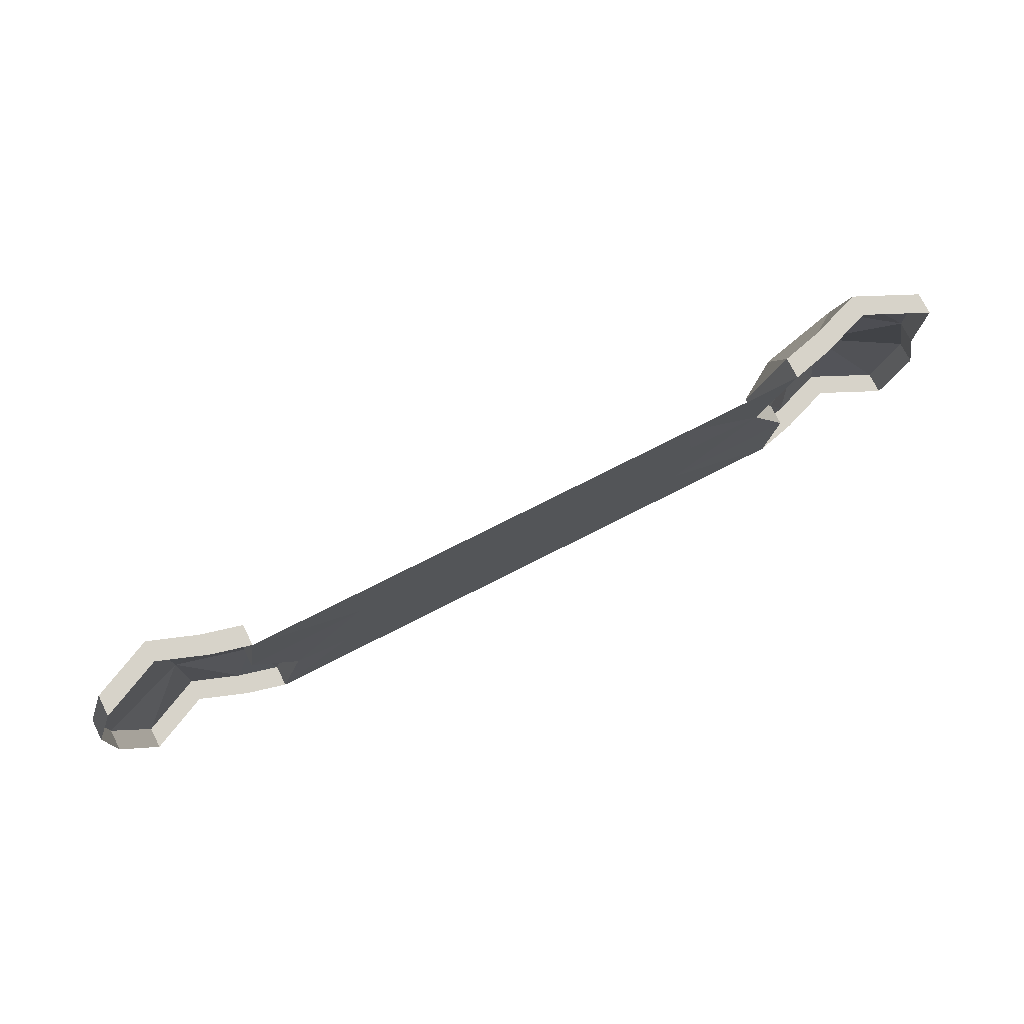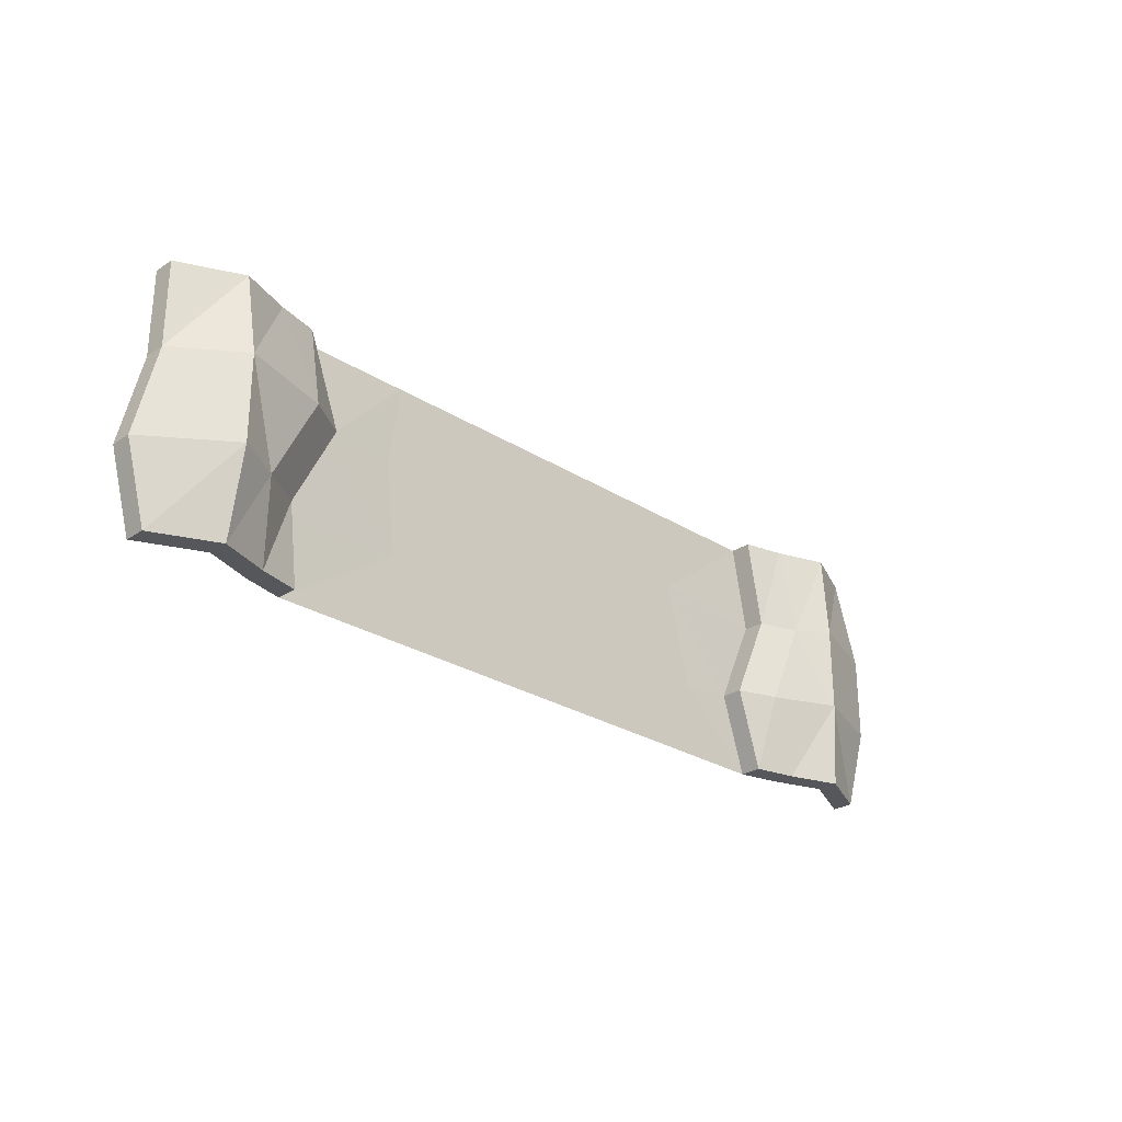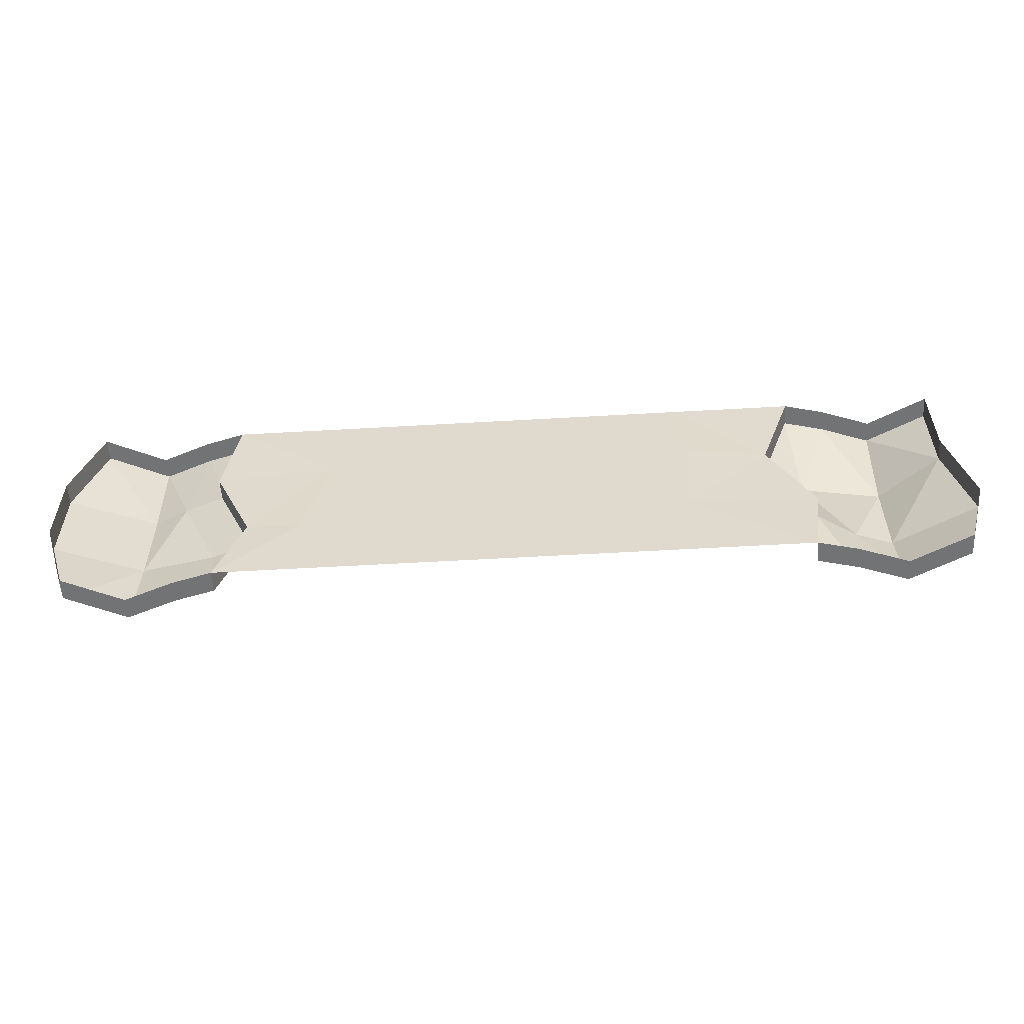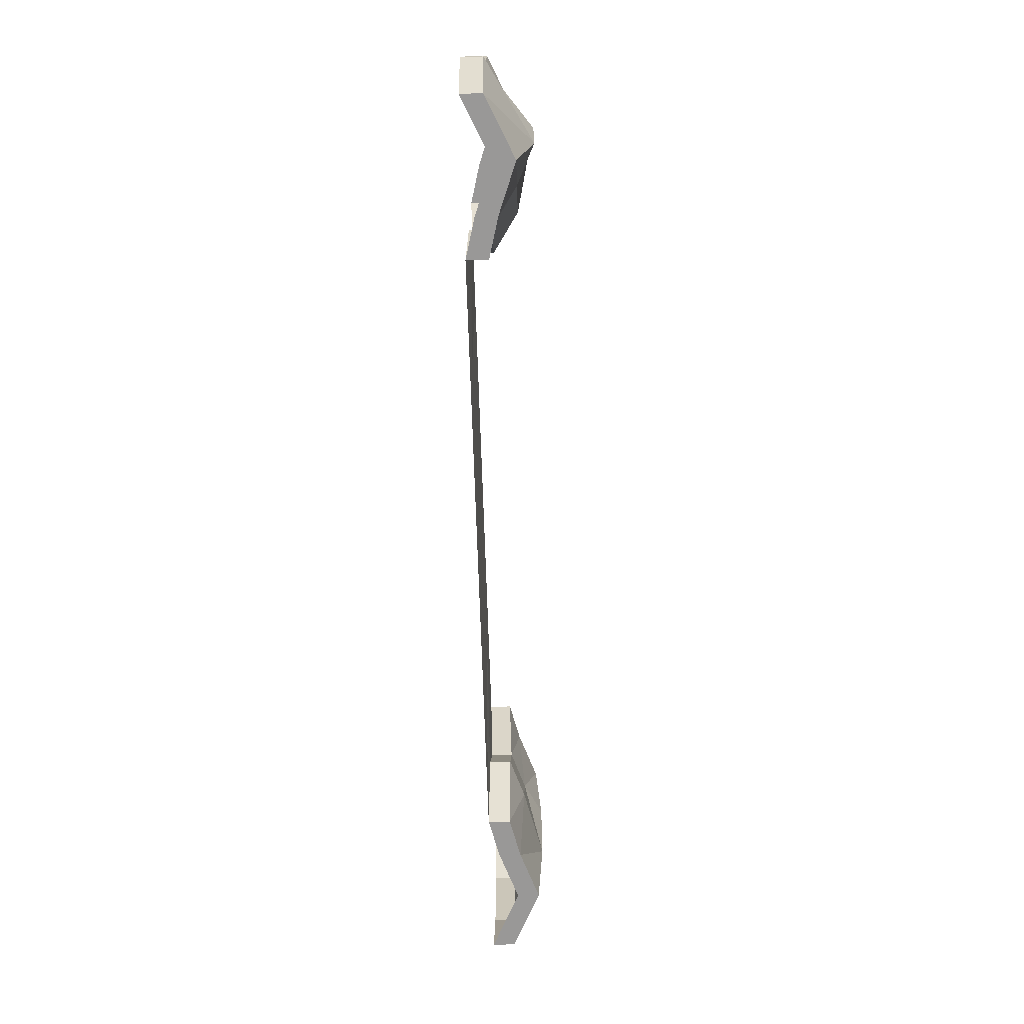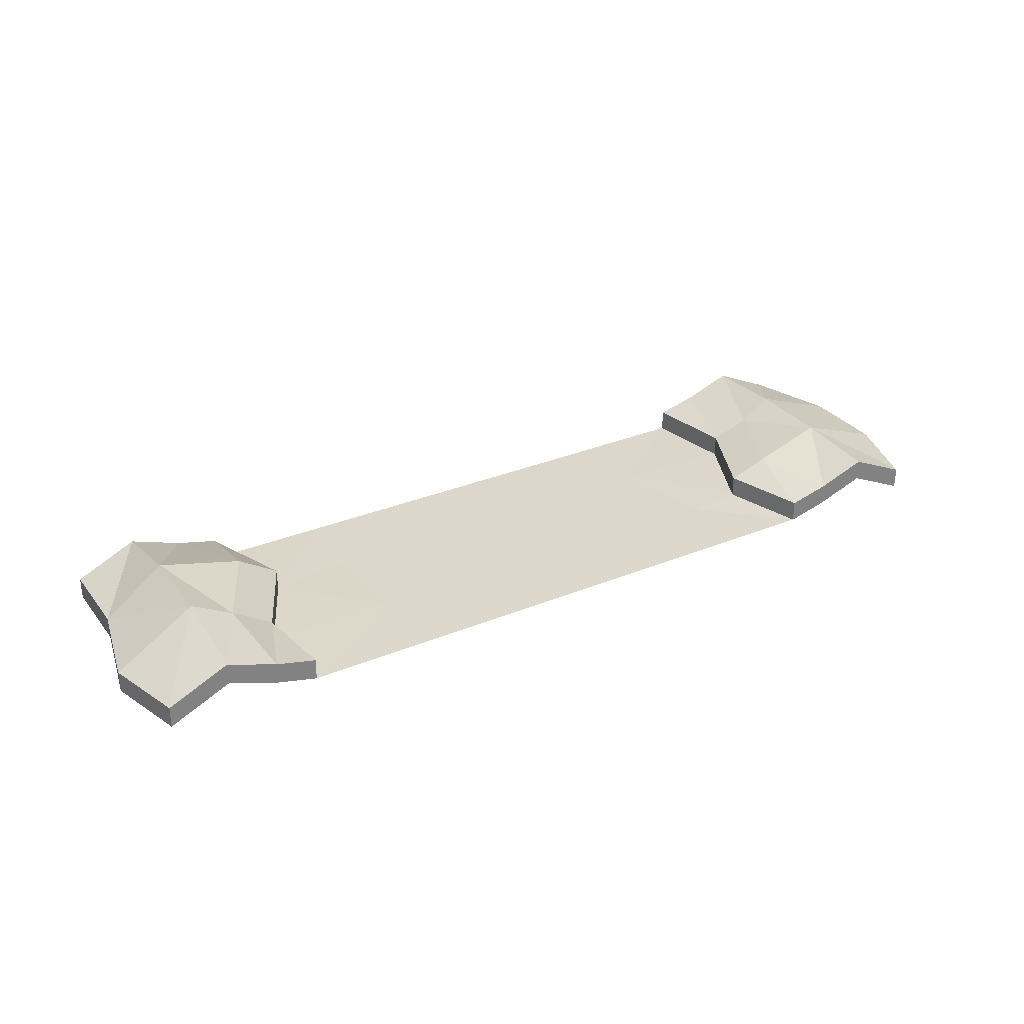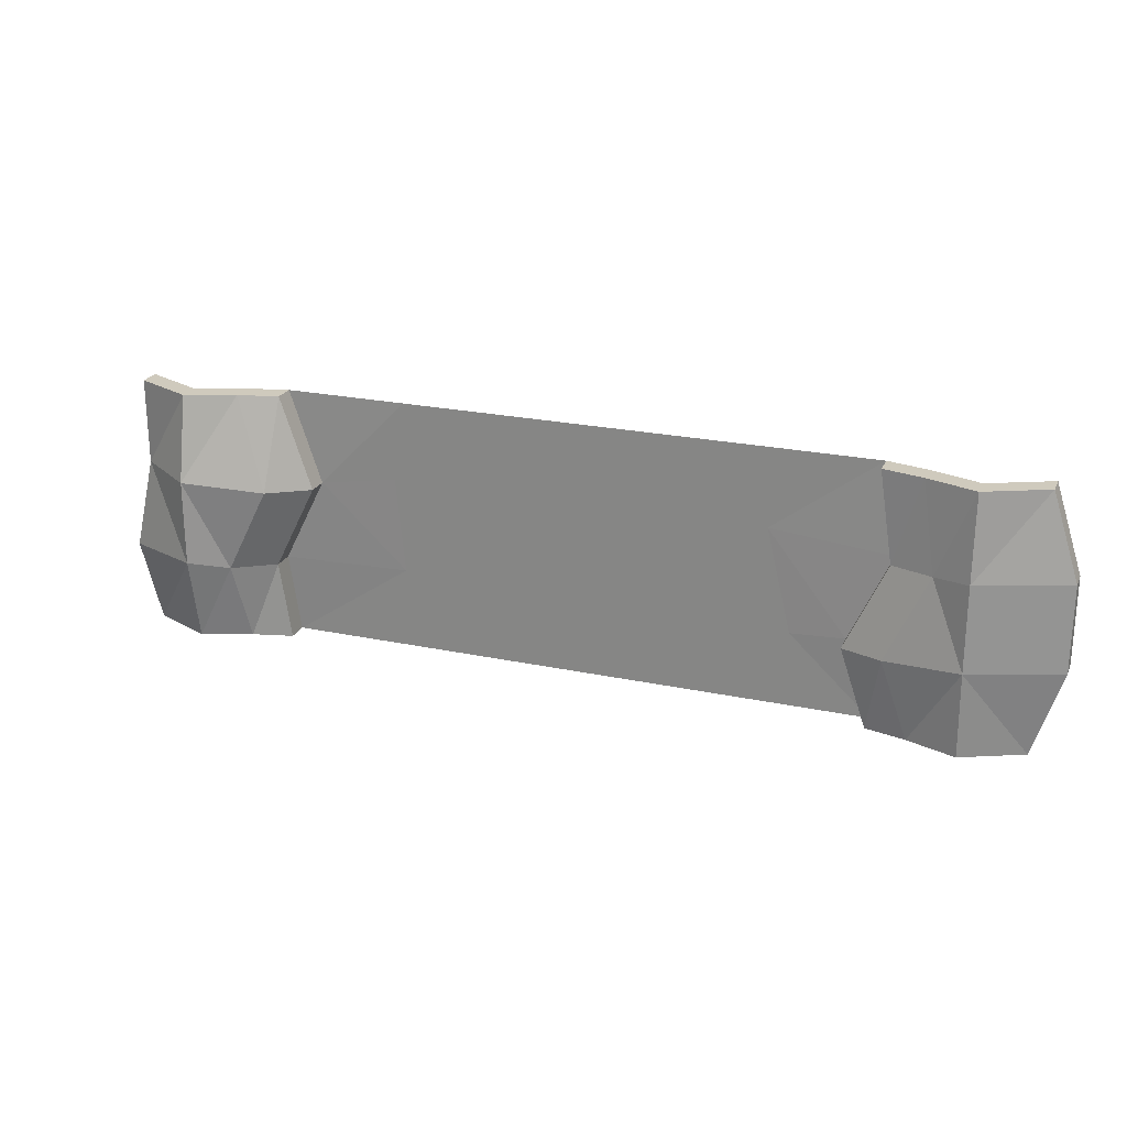
<metadata>
{"format":"obj","ext":"obj","renderer":"f3d","projection":"perspective","resolution":1024,"background":"white","views":[{"elev":76.2,"azim":-26.8,"up":"+Z"},{"elev":-26.9,"azim":135.5,"up":"+Z"},{"elev":-55.9,"azim":3.5,"up":"+Z"},{"elev":-68.7,"azim":91.8,"up":"+Z"},{"elev":30.7,"azim":149.3,"up":"+Y"},{"elev":23.1,"azim":-160.1,"up":"+Z"}]}
</metadata>
<code>
v 0 10.78 100
v 300 10.78 100
v 0 10.78 -1.9e-05
v 300 10.78 -1.9e-05
v -23.42 -9e-06 100
v -23.42 -9e-06 -1.9e-05
v 323.4 -9e-06 100
v 323.4 -9e-06 -1.9e-05
v 280.7 3.892 100
v 280.7 3.892 -1.9e-05
v 19.27 3.892 100
v 19.27 3.892 -1.9e-05
v 265.1 -1.8e-05 100
v 265.1 -1.8e-05 -1.9e-05
v 34.94 -1.8e-05 100
v 34.94 -1.8e-05 -1.9e-05
v 217.6 -1.8e-05 100
v 217.6 -1.8e-05 -1.9e-05
v 82.4 -1.8e-05 100
v 82.4 -1.8e-05 -1.9e-05
v 169.1 -1.8e-05 100
v 169.1 -1.8e-05 -1.9e-05
v 130.9 -1.8e-05 100
v 130.9 -1.8e-05 -1.9e-05
v 331.9 -1.8e-05 30.41
v 269.3 0.6684 30.69
v 218.4 -1.8e-05 31.75
v 159.6 -1.8e-05 29.66
v 133.2 -1.8e-05 30.19
v 66.16 -1.8e-05 29.24
v 45.12 0.5793 30.58
v -34.05 -1.8e-05 33.33
v 323.4 -1.8e-05 66.67
v 252.5 0.6684 64.03
v 222 -1.8e-05 69.03
v 163.2 -1.8e-05 66.94
v 129.2 -1.8e-05 67.69
v 75.86 -1.8e-05 69.35
v 29.43 0.5793 65.1
v -34.05 -1.8e-05 66.67
v 0 19.19 100
v 19.27 12.3 100
v 13.76 14.31 65.1
v 0 21.2 66.67
v -34.05 8.408 66.67
v -23.42 8.408 100
v 34.94 8.408 100
v 29.43 8.987 65.1
v 45.12 8.987 30.58
v 29.45 14.31 30.58
v 34.94 8.408 -1.9e-05
v 19.27 12.3 -1.9e-05
v 0 21.2 33.33
v 0 19.19 -1.9e-05
v -34.05 8.408 33.33
v -23.42 8.408 -1.9e-05
v 300 19.19 100
v 300 25.83 66.67
v 323.4 8.408 100
v 323.4 8.408 66.67
v 280.7 12.3 100
v 268.2 18.95 64.03
v 265.1 8.408 100
v 252.5 9.076 64.03
v 300 25.83 33.33
v 300 19.19 -1.9e-05
v 331.9 8.408 30.41
v 323.4 8.408 -1.9e-05
v 284.9 18.95 30.69
v 280.7 12.3 -1.9e-05
v 269.3 9.076 30.69
v 265.1 8.408 -1.9e-05
f 42 43 41
f 41 43 44
f 41 44 46
f 46 44 45
f 58 57 60
f 60 57 59
f 57 58 61
f 61 58 62
f 47 48 42
f 42 48 43
f 61 62 63
f 63 62 64
f 19 38 15
f 15 38 39
f 13 34 17
f 17 34 35
f 23 37 19
f 19 37 38
f 17 35 21
f 21 35 36
f 21 36 23
f 23 36 37
f 66 65 68
f 68 65 67
f 65 66 69
f 69 66 70
f 69 70 71
f 71 70 72
f 26 14 27
f 27 14 18
f 28 27 22
f 22 27 18
f 29 28 24
f 24 28 22
f 30 29 20
f 20 29 24
f 31 30 16
f 16 30 20
f 49 51 50
f 50 51 52
f 50 52 53
f 53 52 54
f 55 53 56
f 56 53 54
f 58 60 65
f 65 60 67
f 62 58 69
f 69 58 65
f 64 62 71
f 71 62 69
f 35 34 27
f 27 34 26
f 35 27 36
f 36 27 28
f 37 36 29
f 29 36 28
f 37 29 38
f 38 29 30
f 39 38 31
f 31 38 30
f 43 48 50
f 50 48 49
f 44 43 53
f 53 43 50
f 45 44 55
f 55 44 53
f 11 42 1
f 1 42 41
f 40 5 45
f 45 5 46
f 5 1 46
f 46 1 41
f 15 47 11
f 11 47 42
f 15 39 47
f 47 39 48
f 16 51 31
f 31 51 49
f 16 12 51
f 51 12 52
f 12 3 52
f 52 3 54
f 6 56 3
f 3 56 54
f 6 32 56
f 56 32 55
f 39 31 48
f 48 31 49
f 32 40 55
f 55 40 45
f 7 59 2
f 2 59 57
f 7 33 59
f 59 33 60
f 9 2 61
f 61 2 57
f 13 9 63
f 63 9 61
f 13 63 34
f 34 63 64
f 25 8 67
f 67 8 68
f 8 4 68
f 68 4 66
f 10 70 4
f 4 70 66
f 14 72 10
f 10 72 70
f 14 26 72
f 72 26 71
f 33 25 60
f 60 25 67
f 26 34 71
f 71 34 64

</code>
